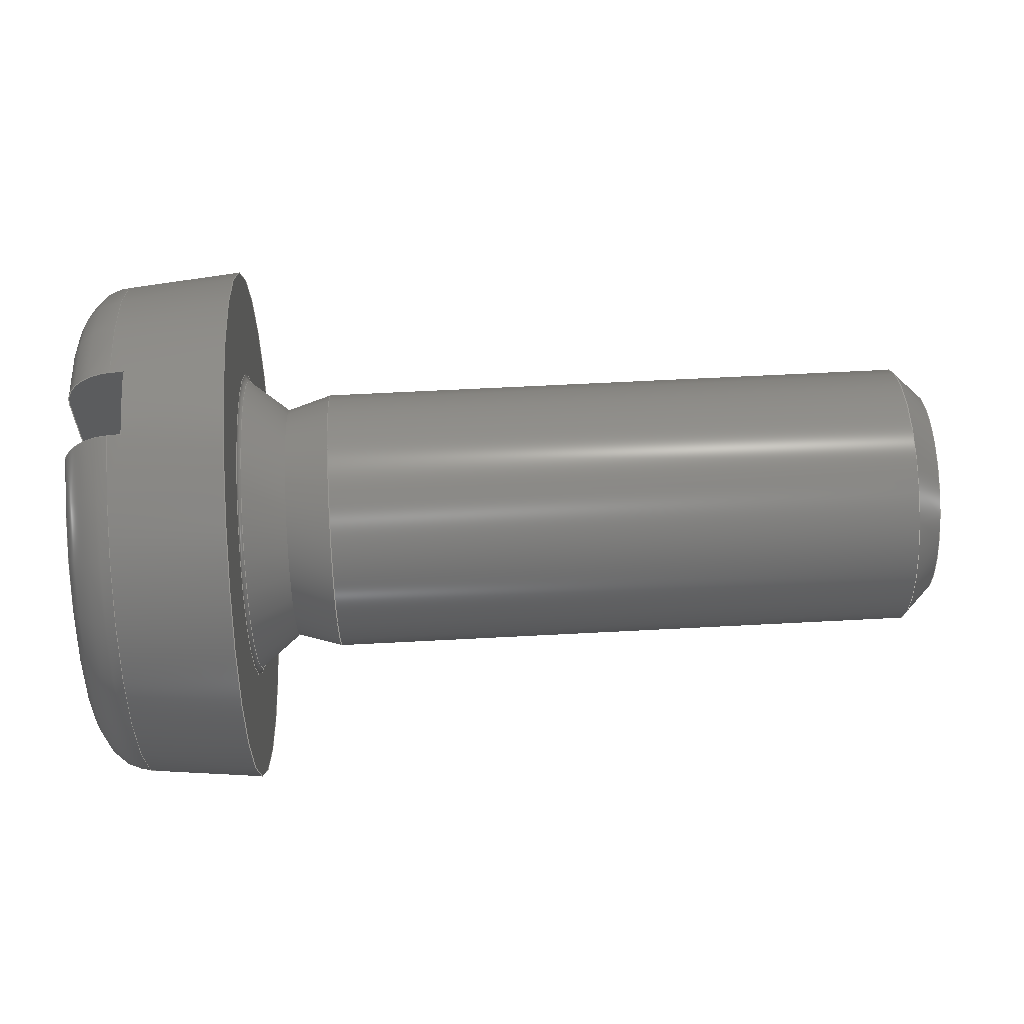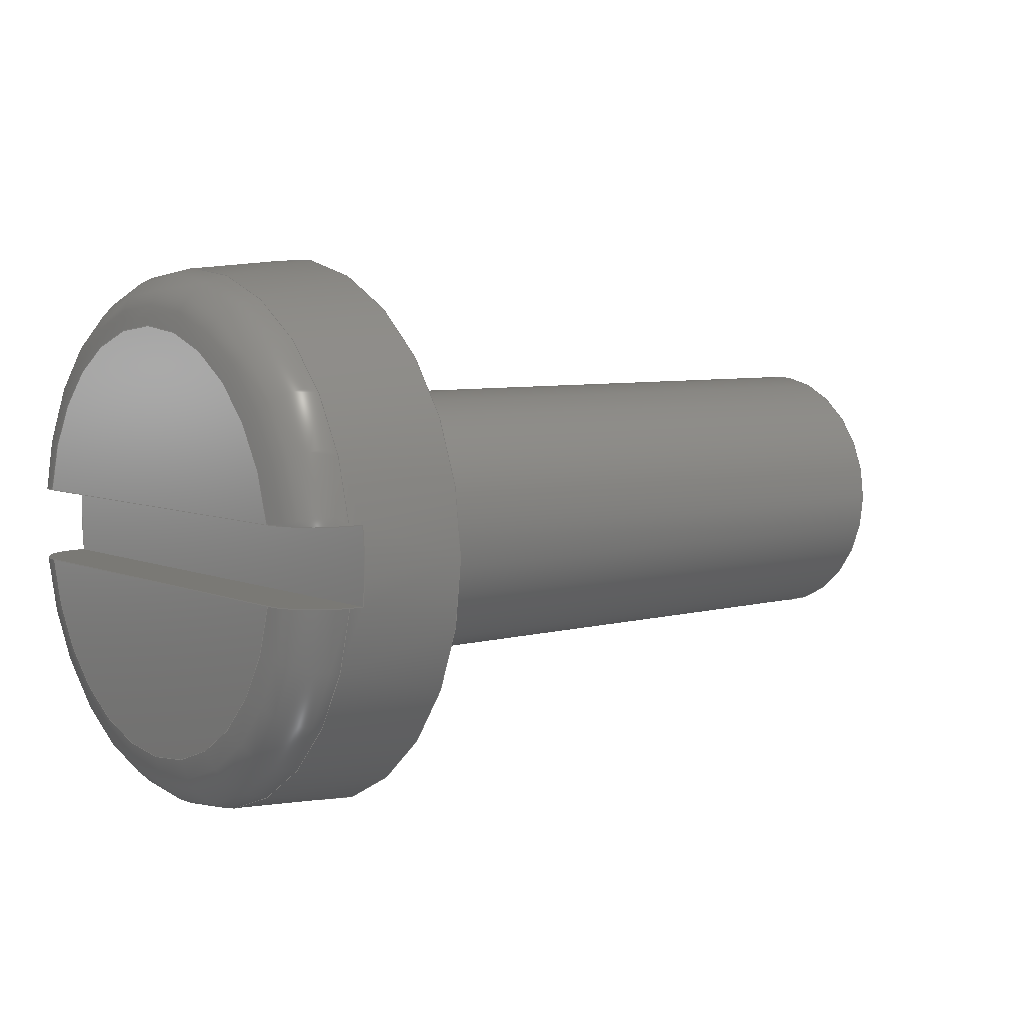
<metadata>
{"format":"step","ext":"step","renderer":"f3d","projection":"perspective","resolution":1024,"background":"white","views":[{"elev":61.4,"azim":-3.1,"up":"+Z"},{"elev":6.2,"azim":-39.1,"up":"+Y"}]}
</metadata>
<code>
ISO-10303-21;
DATA;
#1=PROPERTY_DEFINITION_REPRESENTATION(#5,#3);
#2=PROPERTY_DEFINITION_REPRESENTATION(#6,#4);
#3=REPRESENTATION('',(#7),#396);
#4=REPRESENTATION('',(#8),#396);
#5=PROPERTY_DEFINITION('pmi validation property','',#401);
#6=PROPERTY_DEFINITION('pmi validation property','',#401);
#7=VALUE_REPRESENTATION_ITEM('number of annotations',COUNT_MEASURE(0));
#8=VALUE_REPRESENTATION_ITEM('number of views',COUNT_MEASURE(0));
#9=SHAPE_REPRESENTATION_RELATIONSHIP('','',#219,#10);
#10=ADVANCED_BREP_SHAPE_REPRESENTATION('',(#217),#396);
#11=CYLINDRICAL_SURFACE('',#242,1.5);
#12=LINE('',#368,#16);
#13=LINE('',#370,#17);
#14=LINE('',#391,#18);
#15=LINE('',#393,#19);
#16=VECTOR('',#273,1000);
#17=VECTOR('',#276,1000);
#18=VECTOR('',#305,1000);
#19=VECTOR('',#308,1000);
#20=PLANE('',#231);
#21=PLANE('',#232);
#22=PLANE('',#238);
#23=PLANE('',#245);
#24=PLANE('',#246);
#25=PLANE('',#247);
#26=PLANE('',#248);
#27=TOROIDAL_SURFACE('',#227,2.293,0.6);
#28=TOROIDAL_SURFACE('',#229,2.293,0.6);
#29=TOROIDAL_SURFACE('',#243,1.8,0.1);
#30=CIRCLE('',#222,2.89);
#31=CIRCLE('',#223,2.904);
#32=CIRCLE('',#224,2.89);
#33=CIRCLE('',#225,2.904);
#34=CIRCLE('',#226,3);
#35=CIRCLE('',#228,2.293);
#36=CIRCLE('',#230,2.293);
#37=CIRCLE('',#234,1.347);
#38=CIRCLE('',#235,1.722);
#39=CIRCLE('',#237,1.5);
#40=CIRCLE('',#239,1.194);
#41=CIRCLE('',#241,1.5);
#42=CIRCLE('',#244,1.8);
#43=ORIENTED_EDGE('',*,*,#93,.T.);
#44=ORIENTED_EDGE('',*,*,#94,.T.);
#45=ORIENTED_EDGE('',*,*,#95,.T.);
#46=ORIENTED_EDGE('',*,*,#96,.T.);
#47=ORIENTED_EDGE('',*,*,#97,.T.);
#48=ORIENTED_EDGE('',*,*,#98,.T.);
#49=ORIENTED_EDGE('',*,*,#99,.T.);
#50=ORIENTED_EDGE('',*,*,#100,.T.);
#51=ORIENTED_EDGE('',*,*,#101,.F.);
#52=ORIENTED_EDGE('',*,*,#102,.T.);
#53=ORIENTED_EDGE('',*,*,#103,.T.);
#54=ORIENTED_EDGE('',*,*,#94,.F.);
#55=ORIENTED_EDGE('',*,*,#104,.T.);
#56=ORIENTED_EDGE('',*,*,#105,.T.);
#57=ORIENTED_EDGE('',*,*,#106,.T.);
#58=ORIENTED_EDGE('',*,*,#98,.F.);
#59=ORIENTED_EDGE('',*,*,#107,.T.);
#60=ORIENTED_EDGE('',*,*,#108,.F.);
#61=ORIENTED_EDGE('',*,*,#102,.F.);
#62=ORIENTED_EDGE('',*,*,#109,.F.);
#63=ORIENTED_EDGE('',*,*,#105,.F.);
#64=ORIENTED_EDGE('',*,*,#110,.F.);
#65=ORIENTED_EDGE('',*,*,#111,.T.);
#66=ORIENTED_EDGE('',*,*,#112,.F.);
#67=ORIENTED_EDGE('',*,*,#110,.T.);
#68=ORIENTED_EDGE('',*,*,#113,.T.);
#69=ORIENTED_EDGE('',*,*,#113,.F.);
#70=ORIENTED_EDGE('',*,*,#114,.T.);
#71=ORIENTED_EDGE('',*,*,#114,.F.);
#72=ORIENTED_EDGE('',*,*,#112,.T.);
#73=ORIENTED_EDGE('',*,*,#111,.F.);
#74=ORIENTED_EDGE('',*,*,#115,.T.);
#75=ORIENTED_EDGE('',*,*,#115,.F.);
#76=ORIENTED_EDGE('',*,*,#101,.T.);
#77=ORIENTED_EDGE('',*,*,#116,.F.);
#78=ORIENTED_EDGE('',*,*,#95,.F.);
#79=ORIENTED_EDGE('',*,*,#103,.F.);
#80=ORIENTED_EDGE('',*,*,#108,.T.);
#81=ORIENTED_EDGE('',*,*,#104,.F.);
#82=ORIENTED_EDGE('',*,*,#93,.F.);
#83=ORIENTED_EDGE('',*,*,#117,.T.);
#84=ORIENTED_EDGE('',*,*,#99,.F.);
#85=ORIENTED_EDGE('',*,*,#106,.F.);
#86=ORIENTED_EDGE('',*,*,#109,.T.);
#87=ORIENTED_EDGE('',*,*,#107,.F.);
#88=ORIENTED_EDGE('',*,*,#97,.F.);
#89=ORIENTED_EDGE('',*,*,#117,.F.);
#90=ORIENTED_EDGE('',*,*,#96,.F.);
#91=ORIENTED_EDGE('',*,*,#116,.T.);
#92=ORIENTED_EDGE('',*,*,#100,.F.);
#93=EDGE_CURVE('',#118,#119,#137,.T.);
#94=EDGE_CURVE('',#119,#120,#30,.T.);
#95=EDGE_CURVE('',#120,#121,#138,.T.);
#96=EDGE_CURVE('',#121,#122,#31,.F.);
#97=EDGE_CURVE('',#122,#123,#139,.T.);
#98=EDGE_CURVE('',#123,#124,#32,.T.);
#99=EDGE_CURVE('',#124,#125,#140,.T.);
#100=EDGE_CURVE('',#125,#118,#33,.F.);
#101=EDGE_CURVE('',#126,#126,#34,.T.);
#102=EDGE_CURVE('',#127,#128,#35,.T.);
#103=EDGE_CURVE('',#128,#120,#141,.T.);
#104=EDGE_CURVE('',#119,#127,#142,.T.);
#105=EDGE_CURVE('',#129,#130,#36,.T.);
#106=EDGE_CURVE('',#130,#124,#143,.T.);
#107=EDGE_CURVE('',#123,#129,#144,.T.);
#108=EDGE_CURVE('',#128,#127,#12,.T.);
#109=EDGE_CURVE('',#130,#129,#13,.T.);
#110=EDGE_CURVE('',#131,#131,#37,.T.);
#111=EDGE_CURVE('',#132,#132,#38,.T.);
#112=EDGE_CURVE('',#133,#133,#39,.T.);
#113=EDGE_CURVE('',#134,#134,#40,.T.);
#114=EDGE_CURVE('',#135,#135,#41,.T.);
#115=EDGE_CURVE('',#136,#136,#42,.T.);
#116=EDGE_CURVE('',#121,#118,#14,.T.);
#117=EDGE_CURVE('',#122,#125,#15,.T.);
#118=VERTEX_POINT('',#317);
#119=VERTEX_POINT('',#318);
#120=VERTEX_POINT('',#320);
#121=VERTEX_POINT('',#325);
#122=VERTEX_POINT('',#327);
#123=VERTEX_POINT('',#332);
#124=VERTEX_POINT('',#334);
#125=VERTEX_POINT('',#339);
#126=VERTEX_POINT('',#342);
#127=VERTEX_POINT('',#345);
#128=VERTEX_POINT('',#346);
#129=VERTEX_POINT('',#357);
#130=VERTEX_POINT('',#358);
#131=VERTEX_POINT('',#373);
#132=VERTEX_POINT('',#375);
#133=VERTEX_POINT('',#378);
#134=VERTEX_POINT('',#381);
#135=VERTEX_POINT('',#384);
#136=VERTEX_POINT('',#388);
#137=B_SPLINE_CURVE_WITH_KNOTS('',3,(#313,#314,#315,#316),.UNSPECIFIED.,
 .F.,.F.,(4,4),(0.006025,0.006178),.UNSPECIFIED.);
#138=B_SPLINE_CURVE_WITH_KNOTS('',3,(#321,#322,#323,#324),.UNSPECIFIED.,
 .F.,.F.,(4,4),(0.006026,0.006178),.UNSPECIFIED.);
#139=B_SPLINE_CURVE_WITH_KNOTS('',3,(#328,#329,#330,#331),.UNSPECIFIED.,
 .F.,.F.,(4,4),(0.006025,0.006178),.UNSPECIFIED.);
#140=B_SPLINE_CURVE_WITH_KNOTS('',3,(#335,#336,#337,#338),.UNSPECIFIED.,
 .F.,.F.,(4,4),(0.006026,0.006178),.UNSPECIFIED.);
#141=B_SPLINE_CURVE_WITH_KNOTS('',3,(#347,#348,#349,#350),.UNSPECIFIED.,
 .F.,.F.,(4,4),(0.0006592,0.001551),.UNSPECIFIED.);
#142=B_SPLINE_CURVE_WITH_KNOTS('',3,(#351,#352,#353,#354),.UNSPECIFIED.,
 .F.,.F.,(4,4),(0.003457,0.004348),.UNSPECIFIED.);
#143=B_SPLINE_CURVE_WITH_KNOTS('',3,(#359,#360,#361,#362),.UNSPECIFIED.,
 .F.,.F.,(4,4),(0.003217,0.004109),.UNSPECIFIED.);
#144=B_SPLINE_CURVE_WITH_KNOTS('',3,(#363,#364,#365,#366),.UNSPECIFIED.,
 .F.,.F.,(4,4),(0.002232,0.003124),.UNSPECIFIED.);
#145=EDGE_LOOP('',(#43,#44,#45,#46,#47,#48,#49,#50));
#146=EDGE_LOOP('',(#51));
#147=EDGE_LOOP('',(#52,#53,#54,#55));
#148=EDGE_LOOP('',(#56,#57,#58,#59));
#149=EDGE_LOOP('',(#60,#61));
#150=EDGE_LOOP('',(#62,#63));
#151=EDGE_LOOP('',(#64));
#152=EDGE_LOOP('',(#65));
#153=EDGE_LOOP('',(#66));
#154=EDGE_LOOP('',(#67));
#155=EDGE_LOOP('',(#68));
#156=EDGE_LOOP('',(#69));
#157=EDGE_LOOP('',(#70));
#158=EDGE_LOOP('',(#71));
#159=EDGE_LOOP('',(#72));
#160=EDGE_LOOP('',(#73));
#161=EDGE_LOOP('',(#74));
#162=EDGE_LOOP('',(#75));
#163=EDGE_LOOP('',(#76));
#164=EDGE_LOOP('',(#77,#78,#79,#80,#81,#82));
#165=EDGE_LOOP('',(#83,#84,#85,#86,#87,#88));
#166=EDGE_LOOP('',(#89,#90,#91,#92));
#167=FACE_BOUND('',#145,.T.);
#168=FACE_BOUND('',#146,.T.);
#169=FACE_BOUND('',#147,.T.);
#170=FACE_BOUND('',#148,.T.);
#171=FACE_BOUND('',#149,.T.);
#172=FACE_BOUND('',#150,.T.);
#173=FACE_BOUND('',#151,.T.);
#174=FACE_BOUND('',#152,.T.);
#175=FACE_BOUND('',#153,.T.);
#176=FACE_BOUND('',#154,.T.);
#177=FACE_BOUND('',#155,.T.);
#178=FACE_BOUND('',#156,.T.);
#179=FACE_BOUND('',#157,.T.);
#180=FACE_BOUND('',#158,.T.);
#181=FACE_BOUND('',#159,.T.);
#182=FACE_BOUND('',#160,.T.);
#183=FACE_BOUND('',#161,.T.);
#184=FACE_BOUND('',#162,.T.);
#185=FACE_BOUND('',#163,.T.);
#186=FACE_BOUND('',#164,.T.);
#187=FACE_BOUND('',#165,.T.);
#188=FACE_BOUND('',#166,.T.);
#189=CONICAL_SURFACE('',#221,3,0.08727);
#190=CONICAL_SURFACE('',#233,1.752,0.6815);
#191=CONICAL_SURFACE('',#236,1.347,0.2974);
#192=CONICAL_SURFACE('',#240,1.5,0.7854);
#193=ADVANCED_FACE('',(#167,#168),#189,.T.);
#194=ADVANCED_FACE('',(#169),#27,.T.);
#195=ADVANCED_FACE('',(#170),#28,.T.);
#196=ADVANCED_FACE('',(#171),#20,.F.);
#197=ADVANCED_FACE('',(#172),#21,.F.);
#198=ADVANCED_FACE('',(#173,#174),#190,.T.);
#199=ADVANCED_FACE('',(#175,#176),#191,.T.);
#200=ADVANCED_FACE('',(#177),#22,.F.);
#201=ADVANCED_FACE('',(#178,#179),#192,.T.);
#202=ADVANCED_FACE('',(#180,#181),#11,.T.);
#203=ADVANCED_FACE('',(#182,#183),#29,.F.);
#204=ADVANCED_FACE('',(#184,#185),#23,.F.);
#205=ADVANCED_FACE('',(#186),#24,.T.);
#206=ADVANCED_FACE('',(#187),#25,.T.);
#207=ADVANCED_FACE('',(#188),#26,.T.);
#208=CLOSED_SHELL('',(#193,#194,#195,#196,#197,#198,#199,#200,#201,#202,
#203,#204,#205,#206,#207));
#209=STYLED_ITEM('',(#210),#217);
#210=PRESENTATION_STYLE_ASSIGNMENT((#211));
#211=SURFACE_STYLE_USAGE(.BOTH.,#212);
#212=SURFACE_SIDE_STYLE('',(#213));
#213=SURFACE_STYLE_FILL_AREA(#214);
#214=FILL_AREA_STYLE('',(#215));
#215=FILL_AREA_STYLE_COLOUR('',#216);
#216=COLOUR_RGB('',0.04,0.07,0.42);
#217=MANIFOLD_SOLID_BREP(
'BN 344 1131095 slotted pan head machine screw M3x8',#208);
#218=SHAPE_DEFINITION_REPRESENTATION(#401,#219);
#219=SHAPE_REPRESENTATION(
'BN 344 1131095 slotted pan head machine screw M3x8',(#220),#396);
#220=AXIS2_PLACEMENT_3D('',#311,#249,#250);
#221=AXIS2_PLACEMENT_3D('',#312,#251,#252);
#222=AXIS2_PLACEMENT_3D('',#319,#253,#254);
#223=AXIS2_PLACEMENT_3D('',#326,#255,#256);
#224=AXIS2_PLACEMENT_3D('',#333,#257,#258);
#225=AXIS2_PLACEMENT_3D('',#340,#259,#260);
#226=AXIS2_PLACEMENT_3D('',#341,#261,#262);
#227=AXIS2_PLACEMENT_3D('',#343,#263,#264);
#228=AXIS2_PLACEMENT_3D('',#344,#265,#266);
#229=AXIS2_PLACEMENT_3D('',#355,#267,#268);
#230=AXIS2_PLACEMENT_3D('',#356,#269,#270);
#231=AXIS2_PLACEMENT_3D('',#367,#271,#272);
#232=AXIS2_PLACEMENT_3D('',#369,#274,#275);
#233=AXIS2_PLACEMENT_3D('',#371,#277,#278);
#234=AXIS2_PLACEMENT_3D('',#372,#279,#280);
#235=AXIS2_PLACEMENT_3D('',#374,#281,#282);
#236=AXIS2_PLACEMENT_3D('',#376,#283,#284);
#237=AXIS2_PLACEMENT_3D('',#377,#285,#286);
#238=AXIS2_PLACEMENT_3D('',#379,#287,#288);
#239=AXIS2_PLACEMENT_3D('',#380,#289,#290);
#240=AXIS2_PLACEMENT_3D('',#382,#291,#292);
#241=AXIS2_PLACEMENT_3D('',#383,#293,#294);
#242=AXIS2_PLACEMENT_3D('',#385,#295,#296);
#243=AXIS2_PLACEMENT_3D('',#386,#297,#298);
#244=AXIS2_PLACEMENT_3D('',#387,#299,#300);
#245=AXIS2_PLACEMENT_3D('',#389,#301,#302);
#246=AXIS2_PLACEMENT_3D('',#390,#303,#304);
#247=AXIS2_PLACEMENT_3D('',#392,#306,#307);
#248=AXIS2_PLACEMENT_3D('',#394,#309,#310);
#249=DIRECTION('',(0,0,1));
#250=DIRECTION('',(1,0,0));
#251=DIRECTION('',(1,0,0));
#252=DIRECTION('',(0,0,-1));
#253=DIRECTION('',(1,0,0));
#254=DIRECTION('',(0,0,-1));
#255=DIRECTION('',(-1,0,0));
#256=DIRECTION('',(0,0,1));
#257=DIRECTION('',(1,0,0));
#258=DIRECTION('',(0,0,-1));
#259=DIRECTION('',(-1,0,0));
#260=DIRECTION('',(0,0,1));
#261=DIRECTION('',(1,0,0));
#262=DIRECTION('',(0,0,-1));
#263=DIRECTION('',(1,0,0));
#264=DIRECTION('',(0,0,-1));
#265=DIRECTION('',(1,0,0));
#266=DIRECTION('',(0,0,-1));
#267=DIRECTION('',(1,0,0));
#268=DIRECTION('',(0,0,-1));
#269=DIRECTION('',(1,0,0));
#270=DIRECTION('',(0,0,-1));
#271=DIRECTION('',(1,0,0));
#272=DIRECTION('',(0,0,-1));
#273=DIRECTION('',(0,0,-1));
#274=DIRECTION('',(1,0,0));
#275=DIRECTION('',(0,0,-1));
#276=DIRECTION('',(0,0,1));
#277=DIRECTION('',(-1,0,0));
#278=DIRECTION('',(0,0,1));
#279=DIRECTION('',(1,0,0));
#280=DIRECTION('',(0,0,-1));
#281=DIRECTION('',(1,0,0));
#282=DIRECTION('',(0,0,-1));
#283=DIRECTION('',(1,0,0));
#284=DIRECTION('',(0,0,-1));
#285=DIRECTION('',(1,0,0));
#286=DIRECTION('',(0,0,-1));
#287=DIRECTION('',(-1,0,0));
#288=DIRECTION('',(0,0,1));
#289=DIRECTION('',(1,0,0));
#290=DIRECTION('',(0,0,-1));
#291=DIRECTION('',(-1,0,0));
#292=DIRECTION('',(0,0,1));
#293=DIRECTION('',(1,0,0));
#294=DIRECTION('',(0,0,-1));
#295=DIRECTION('',(1,0,0));
#296=DIRECTION('',(0,0,-1));
#297=DIRECTION('',(1,0,0));
#298=DIRECTION('',(0,0,-1));
#299=DIRECTION('',(1,0,0));
#300=DIRECTION('',(0,0,-1));
#301=DIRECTION('',(-1,0,0));
#302=DIRECTION('',(0,0,1));
#303=DIRECTION('',(0,-1,0));
#304=DIRECTION('',(0,0,-1));
#305=DIRECTION('',(0,0,-1));
#306=DIRECTION('',(0,1,0));
#307=DIRECTION('',(0,0,1));
#308=DIRECTION('',(0,0,-1));
#309=DIRECTION('',(-1,0,0));
#310=DIRECTION('',(0,0,1));
#311=CARTESIAN_POINT('',(0,0,0));
#312=CARTESIAN_POINT('',(0,0,0));
#313=CARTESIAN_POINT('',(-1.1,0.4,-2.876));
#314=CARTESIAN_POINT('',(-1.151,0.4,-2.872));
#315=CARTESIAN_POINT('',(-1.202,0.4,-2.867));
#316=CARTESIAN_POINT('',(-1.252,0.4,-2.863));
#317=CARTESIAN_POINT('',(-1.1,0.4,-2.876));
#318=CARTESIAN_POINT('',(-1.252,0.4,-2.863));
#319=CARTESIAN_POINT('',(-1.252,0,0));
#320=CARTESIAN_POINT('',(-1.252,0.4,2.863));
#321=CARTESIAN_POINT('',(-1.252,0.4,2.863));
#322=CARTESIAN_POINT('',(-1.202,0.4,2.867));
#323=CARTESIAN_POINT('',(-1.151,0.4,2.872));
#324=CARTESIAN_POINT('',(-1.1,0.4,2.876));
#325=CARTESIAN_POINT('',(-1.1,0.4,2.876));
#326=CARTESIAN_POINT('',(-1.1,0,0));
#327=CARTESIAN_POINT('',(-1.1,-0.4,2.876));
#328=CARTESIAN_POINT('',(-1.1,-0.4,2.876));
#329=CARTESIAN_POINT('',(-1.151,-0.4,2.872));
#330=CARTESIAN_POINT('',(-1.202,-0.4,2.867));
#331=CARTESIAN_POINT('',(-1.252,-0.4,2.863));
#332=CARTESIAN_POINT('',(-1.252,-0.4,2.863));
#333=CARTESIAN_POINT('',(-1.252,0,0));
#334=CARTESIAN_POINT('',(-1.252,-0.4,-2.863));
#335=CARTESIAN_POINT('',(-1.252,-0.4,-2.863));
#336=CARTESIAN_POINT('',(-1.202,-0.4,-2.867));
#337=CARTESIAN_POINT('',(-1.151,-0.4,-2.872));
#338=CARTESIAN_POINT('',(-1.1,-0.4,-2.876));
#339=CARTESIAN_POINT('',(-1.1,-0.4,-2.876));
#340=CARTESIAN_POINT('',(-1.1,0,0));
#341=CARTESIAN_POINT('',(0,0,0));
#342=CARTESIAN_POINT('',(0,0,-3));
#343=CARTESIAN_POINT('',(-1.2,0,0));
#344=CARTESIAN_POINT('',(-1.8,0,0));
#345=CARTESIAN_POINT('',(-1.8,0.4,-2.258));
#346=CARTESIAN_POINT('',(-1.8,0.4,2.258));
#347=CARTESIAN_POINT('',(-1.8,0.4,2.258));
#348=CARTESIAN_POINT('',(-1.8,0.4,2.556));
#349=CARTESIAN_POINT('',(-1.549,0.4,2.836));
#350=CARTESIAN_POINT('',(-1.252,0.4,2.863));
#351=CARTESIAN_POINT('',(-1.252,0.4,-2.863));
#352=CARTESIAN_POINT('',(-1.552,0.4,-2.836));
#353=CARTESIAN_POINT('',(-1.8,0.4,-2.556));
#354=CARTESIAN_POINT('',(-1.8,0.4,-2.258));
#355=CARTESIAN_POINT('',(-1.2,0,0));
#356=CARTESIAN_POINT('',(-1.8,0,0));
#357=CARTESIAN_POINT('',(-1.8,-0.4,2.258));
#358=CARTESIAN_POINT('',(-1.8,-0.4,-2.258));
#359=CARTESIAN_POINT('',(-1.8,-0.4,-2.258));
#360=CARTESIAN_POINT('',(-1.8,-0.4,-2.557));
#361=CARTESIAN_POINT('',(-1.548,-0.4,-2.836));
#362=CARTESIAN_POINT('',(-1.252,-0.4,-2.863));
#363=CARTESIAN_POINT('',(-1.252,-0.4,2.863));
#364=CARTESIAN_POINT('',(-1.552,-0.4,2.836));
#365=CARTESIAN_POINT('',(-1.8,-0.4,2.555));
#366=CARTESIAN_POINT('',(-1.8,-0.4,2.258));
#367=CARTESIAN_POINT('',(-1.8,0,0));
#368=CARTESIAN_POINT('',(-1.8,0.4,0));
#369=CARTESIAN_POINT('',(-1.8,0,0));
#370=CARTESIAN_POINT('',(-1.8,-0.4,0));
#371=CARTESIAN_POINT('',(0,0,0));
#372=CARTESIAN_POINT('',(0.5,0,0));
#373=CARTESIAN_POINT('',(0.5,0,-1.347));
#374=CARTESIAN_POINT('',(0.037,0,0));
#375=CARTESIAN_POINT('',(0.037,0,-1.722));
#376=CARTESIAN_POINT('',(0.5,0,0));
#377=CARTESIAN_POINT('',(1,0,0));
#378=CARTESIAN_POINT('',(1,0,-1.5));
#379=CARTESIAN_POINT('',(8,1.194,0));
#380=CARTESIAN_POINT('',(8,0,0));
#381=CARTESIAN_POINT('',(8,0,-1.194));
#382=CARTESIAN_POINT('',(7.694,0,0));
#383=CARTESIAN_POINT('',(7.694,0,0));
#384=CARTESIAN_POINT('',(7.694,0,-1.5));
#385=CARTESIAN_POINT('',(8,0,0));
#386=CARTESIAN_POINT('',(0.1,0,0));
#387=CARTESIAN_POINT('',(0,0,0));
#388=CARTESIAN_POINT('',(0,0,-1.8));
#389=CARTESIAN_POINT('',(0,3,0));
#390=CARTESIAN_POINT('',(-1.1,0.4,3.6));
#391=CARTESIAN_POINT('',(-1.1,0.4,3.6));
#392=CARTESIAN_POINT('',(-2.9,-0.4,3.6));
#393=CARTESIAN_POINT('',(-1.1,-0.4,3.6));
#394=CARTESIAN_POINT('',(-1.1,-0.4,3.6));
#395=MECHANICAL_DESIGN_GEOMETRIC_PRESENTATION_REPRESENTATION('',(#209),
#396);
#396=(
GEOMETRIC_REPRESENTATION_CONTEXT(3)
GLOBAL_UNCERTAINTY_ASSIGNED_CONTEXT((#397))
GLOBAL_UNIT_ASSIGNED_CONTEXT((#400,#399,#398))
REPRESENTATION_CONTEXT(
'BN 344 1131095 slotted pan head machine screw M3x8',
'TOP_LEVEL_ASSEMBLY_PART')
);
#397=UNCERTAINTY_MEASURE_WITH_UNIT(LENGTH_MEASURE(0.005),#400,
'DISTANCE_ACCURACY_VALUE','Maximum Tolerance applied to model');
#398=(
NAMED_UNIT(*)
SI_UNIT($,.STERADIAN.)
SOLID_ANGLE_UNIT()
);
#399=(
NAMED_UNIT(*)
PLANE_ANGLE_UNIT()
SI_UNIT($,.RADIAN.)
);
#400=(
LENGTH_UNIT()
NAMED_UNIT(*)
SI_UNIT(.MILLI.,.METRE.)
);
#401=PRODUCT_DEFINITION_SHAPE('','',#402);
#402=PRODUCT_DEFINITION('','',#404,#403);
#403=PRODUCT_DEFINITION_CONTEXT('',#410,'design');
#404=PRODUCT_DEFINITION_FORMATION_WITH_SPECIFIED_SOURCE('','',#406,
 .NOT_KNOWN.);
#405=PRODUCT_RELATED_PRODUCT_CATEGORY('','',(#406));
#406=PRODUCT('BN 344 1131095 slotted pan head machine screw M3x8',
'BN 344 1131095 slotted pan head machine screw M3x8',
'BN 344 1131095 slotted pan head machine screw M3x8',(#408));
#407=PRODUCT_CATEGORY('','');
#408=PRODUCT_CONTEXT('',#410,'mechanical');
#409=APPLICATION_PROTOCOL_DEFINITION('international standard',
'automotive_design',2010,#410);
#410=APPLICATION_CONTEXT(
'core data for automotive mechanical design processes');
ENDSEC;
END-ISO-10303-21;

</code>
